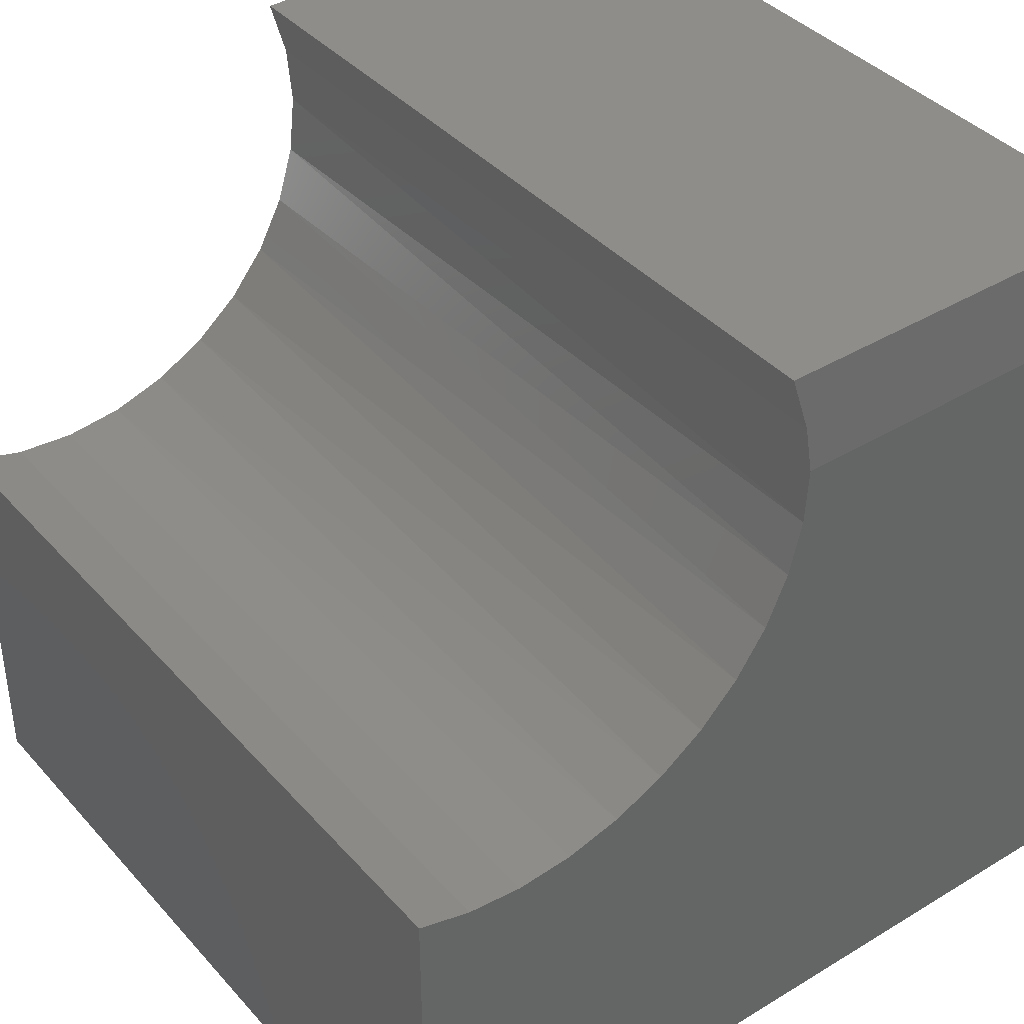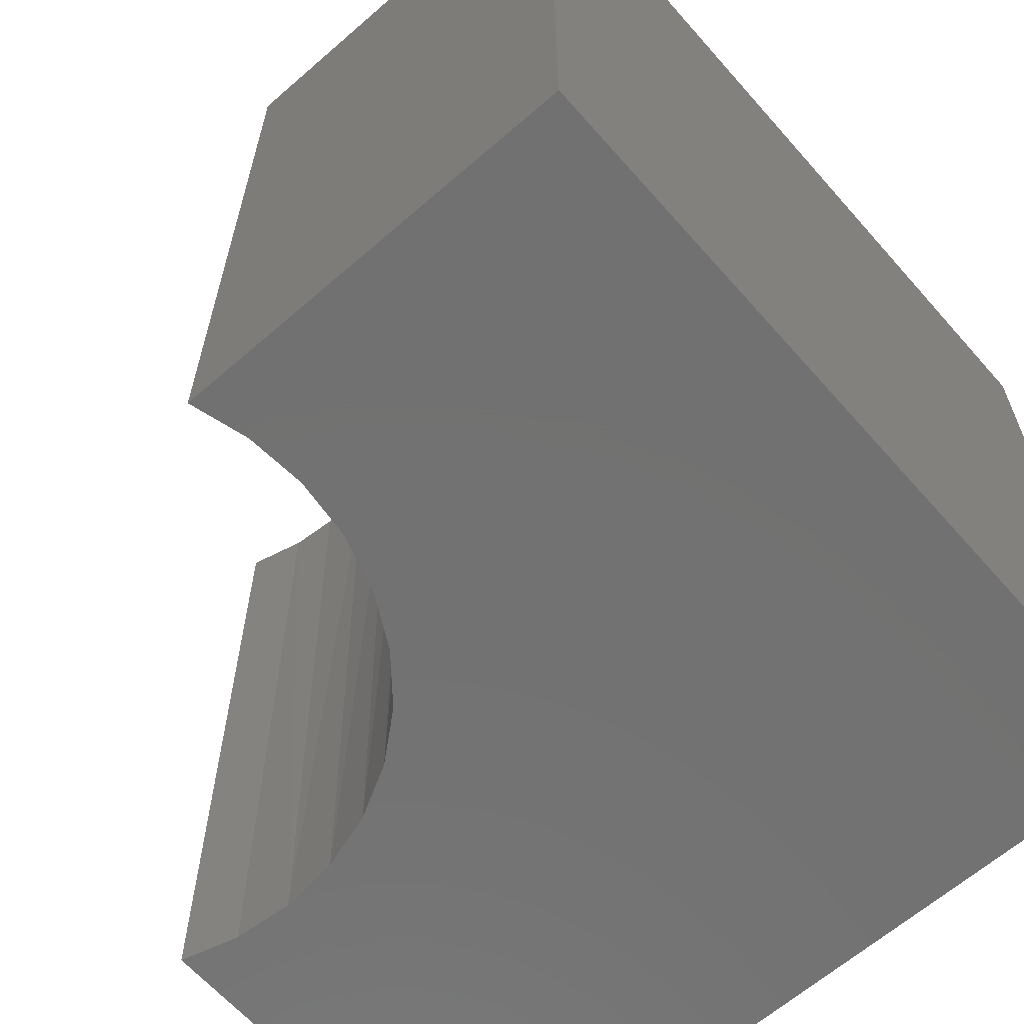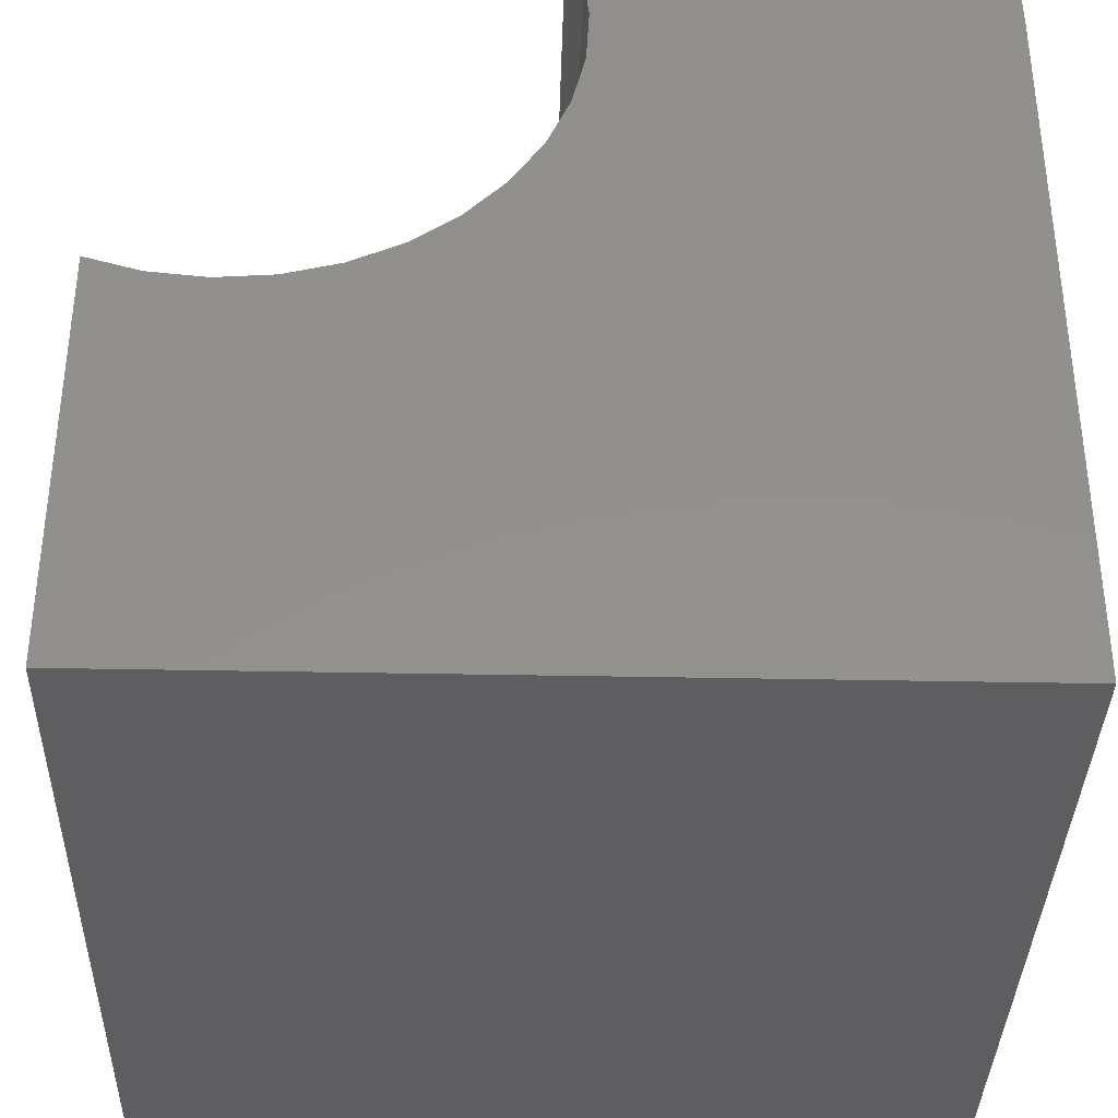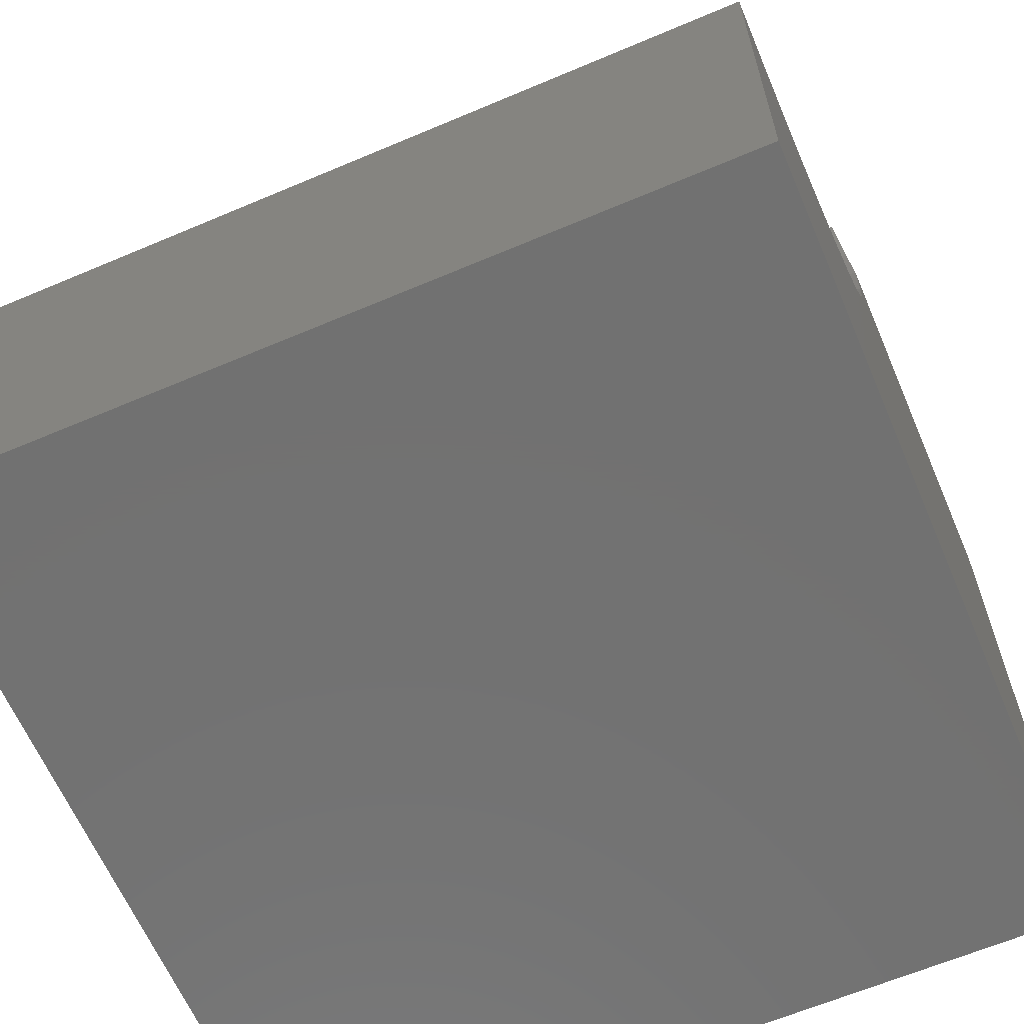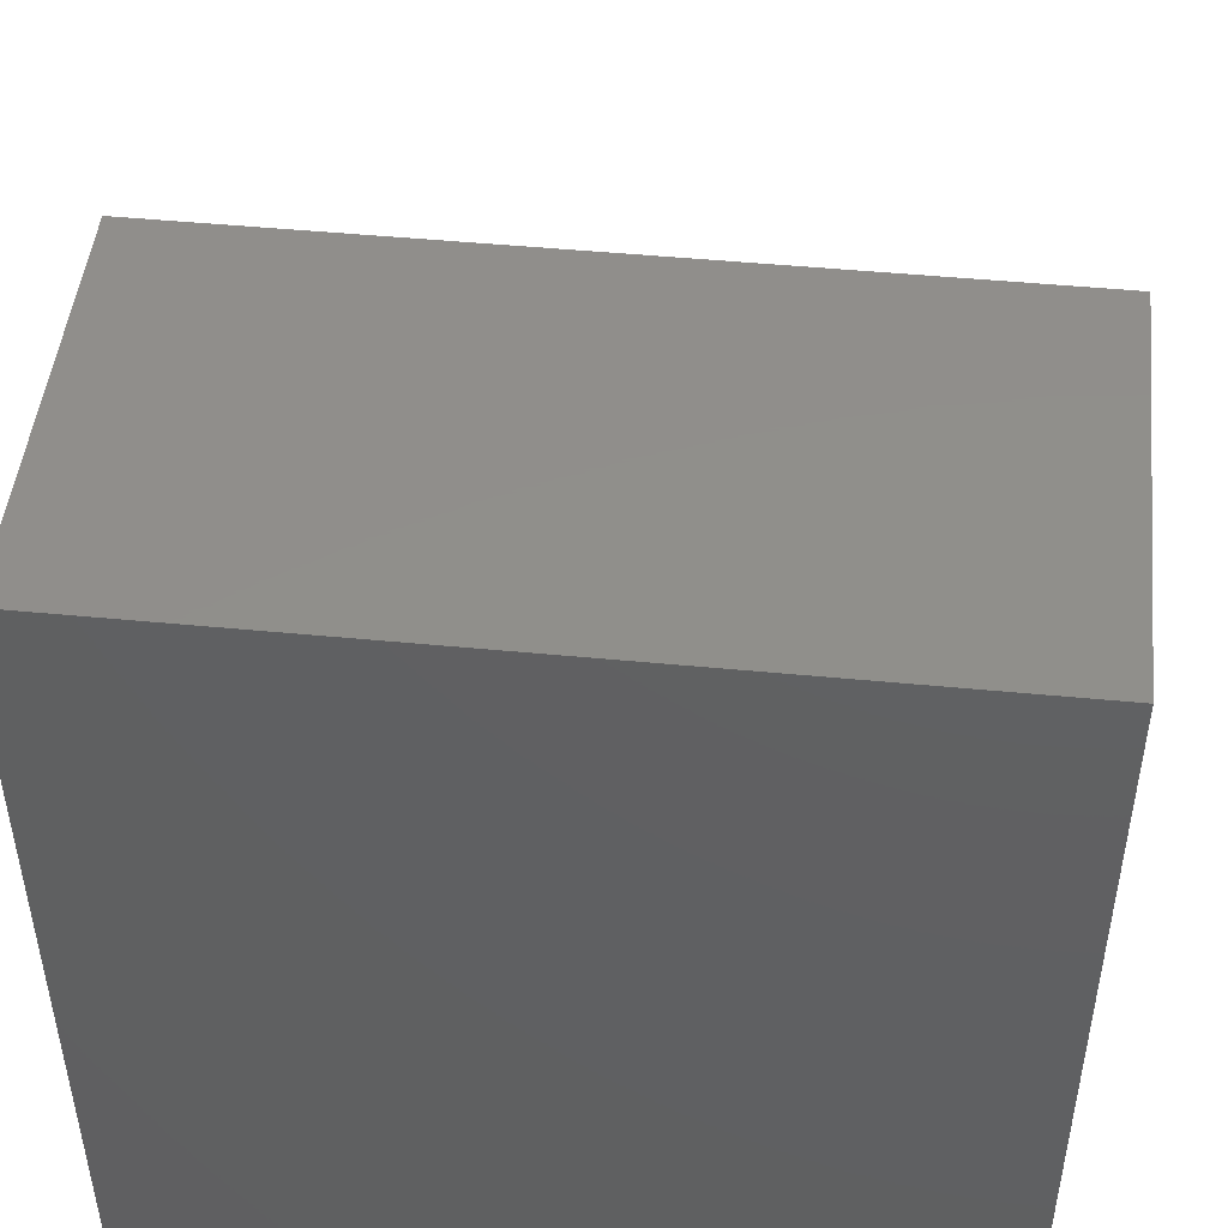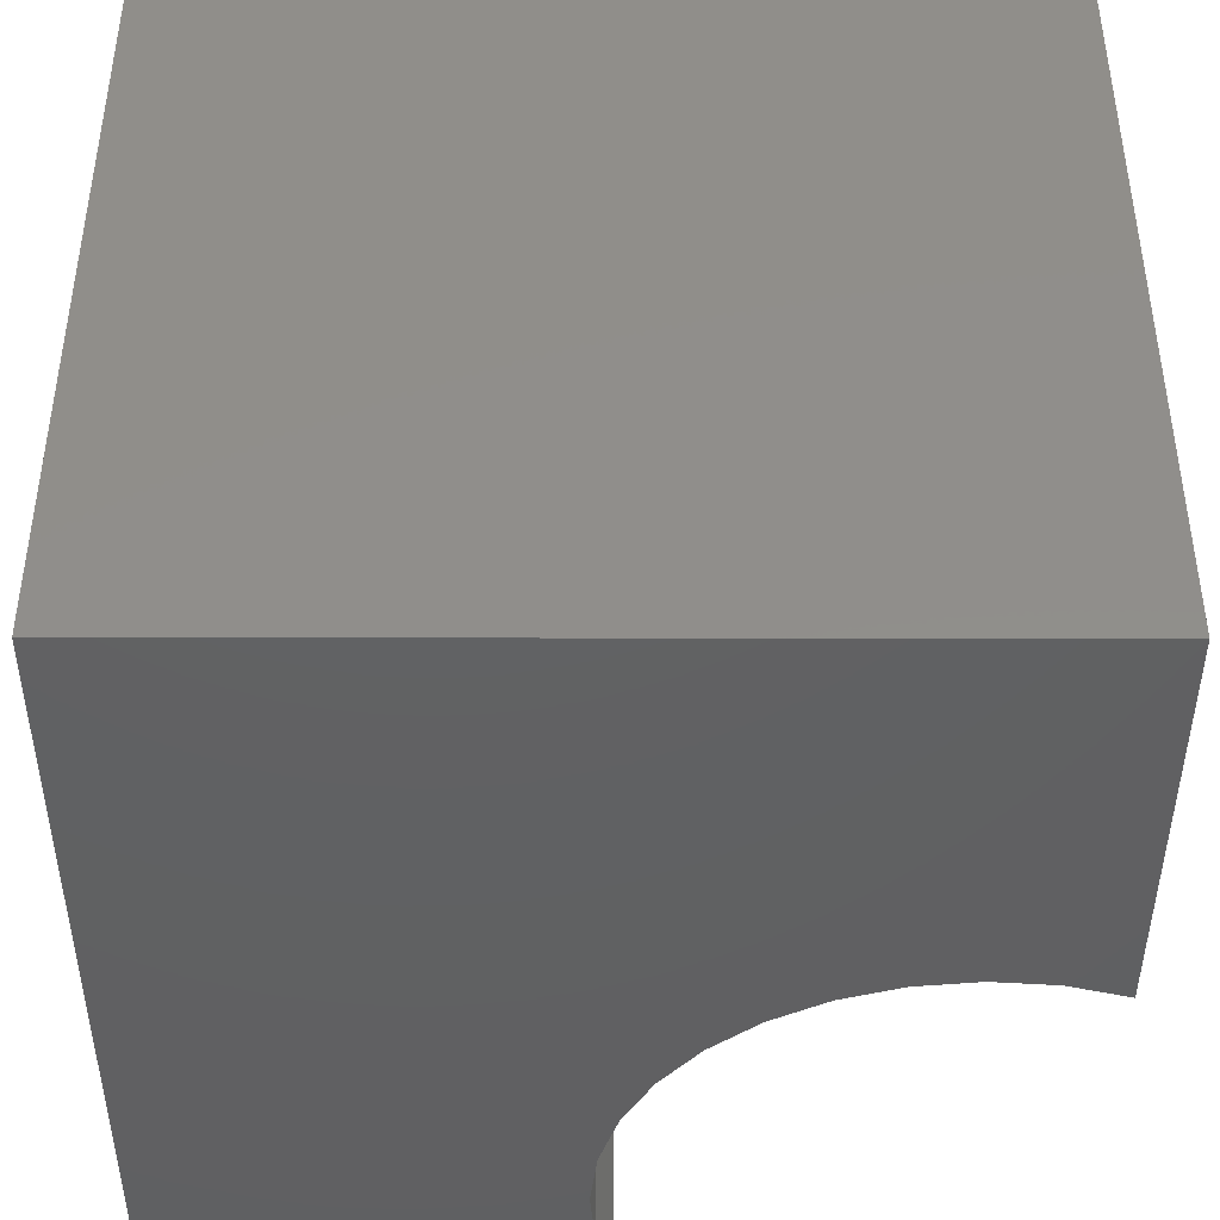
<metadata>
{"format":"stl","ext":"stl","renderer":"f3d","projection":"perspective","resolution":1024,"background":"white","views":[{"elev":39.5,"azim":143.0,"up":"+Z"},{"elev":-63.7,"azim":131.3,"up":"+Y"},{"elev":-36.3,"azim":178.5,"up":"+Z"},{"elev":-63.6,"azim":113.2,"up":"+Z"},{"elev":47.9,"azim":-83.8,"up":"+Z"},{"elev":-43.1,"azim":-90.1,"up":"+Y"}]}
</metadata>
<code>
# stl→obj: 34 verts, 64 faces
v 0.75 0 -4.592e-17
v 0 0 0
v 0.6495 0 0.3597
v 0.7006 0 0.3648
v 0.75 0 0.3789
v 4.018e-17 0 0.6562
v 0.3599 0 0.6562
v 0.3628 0 0.6049
v 0.3748 0 0.555
v 0.3955 0 0.508
v 0.4243 0 0.4654
v 0.4602 0 0.4286
v 0.502 0 0.3988
v 0.5486 0 0.377
v 0.5982 0 0.3638
v 0 -0.75 0
v 4.592e-17 -0.75 0.75
v 5.551e-17 -0.007812 0.75
v 0.3789 -0.007812 0.75
v 0.3789 -0.75 0.75
v 0.642 -0.75 0.3598
v 0.6969 -0.75 0.3641
v 0.5873 -0.75 0.3659
v 0.5347 -0.75 0.3825
v 0.4863 -0.75 0.4087
v 0.4438 -0.75 0.4438
v 0.4087 -0.75 0.4863
v 0.3825 -0.75 0.5347
v 0.3659 -0.75 0.5873
v 0.3598 -0.75 0.642
v 0.75 -0.75 0.3789
v 0.3645 -0.003554 0.6989
v 0.3641 -0.75 0.6969
v 0.75 -0.75 -4.592e-17
f 1 2 3
f 1 3 4
f 1 4 5
f 2 6 7
f 2 7 8
f 2 8 9
f 2 9 10
f 2 10 11
f 2 11 12
f 2 12 13
f 2 13 14
f 2 14 15
f 2 15 3
f 16 17 2
f 2 17 18
f 2 18 6
f 19 18 20
f 20 18 17
f 3 21 22
f 21 3 15
f 15 23 21
f 23 15 14
f 14 24 23
f 24 14 13
f 13 25 24
f 25 13 12
f 12 26 25
f 26 12 11
f 11 27 26
f 10 27 11
f 28 27 10
f 9 28 10
f 29 28 9
f 8 29 9
f 30 29 8
f 3 22 4
f 4 22 31
f 4 31 5
f 8 7 30
f 30 7 32
f 30 32 33
f 33 32 19
f 33 19 20
f 18 19 6
f 6 19 32
f 6 32 7
f 34 31 22
f 34 22 21
f 34 21 16
f 16 21 23
f 16 23 24
f 16 24 25
f 16 25 26
f 16 26 27
f 16 27 28
f 16 28 29
f 16 29 30
f 16 30 33
f 16 33 20
f 16 20 17
f 1 5 34
f 34 5 31
f 2 1 16
f 16 1 34

</code>
